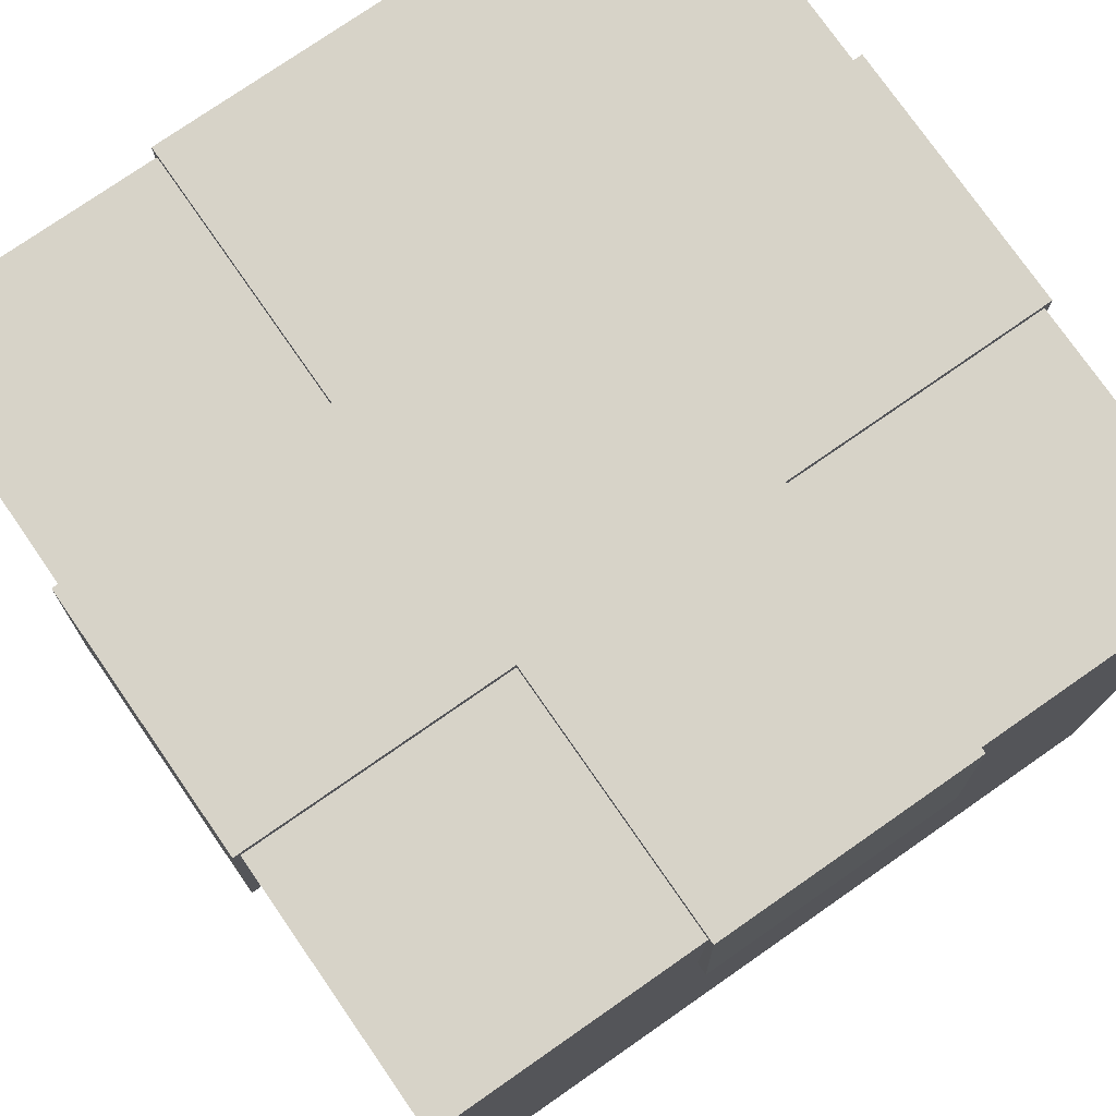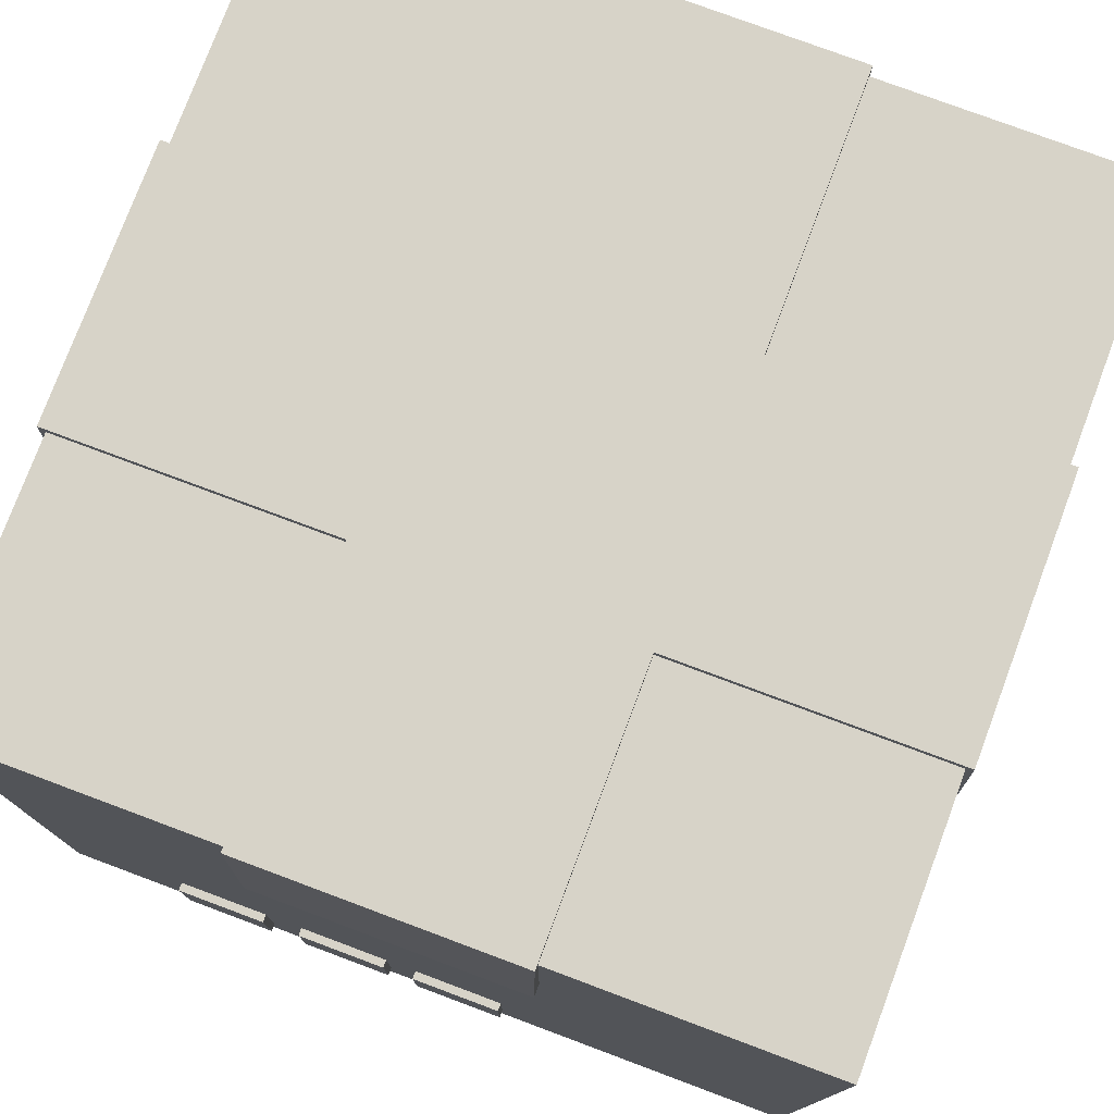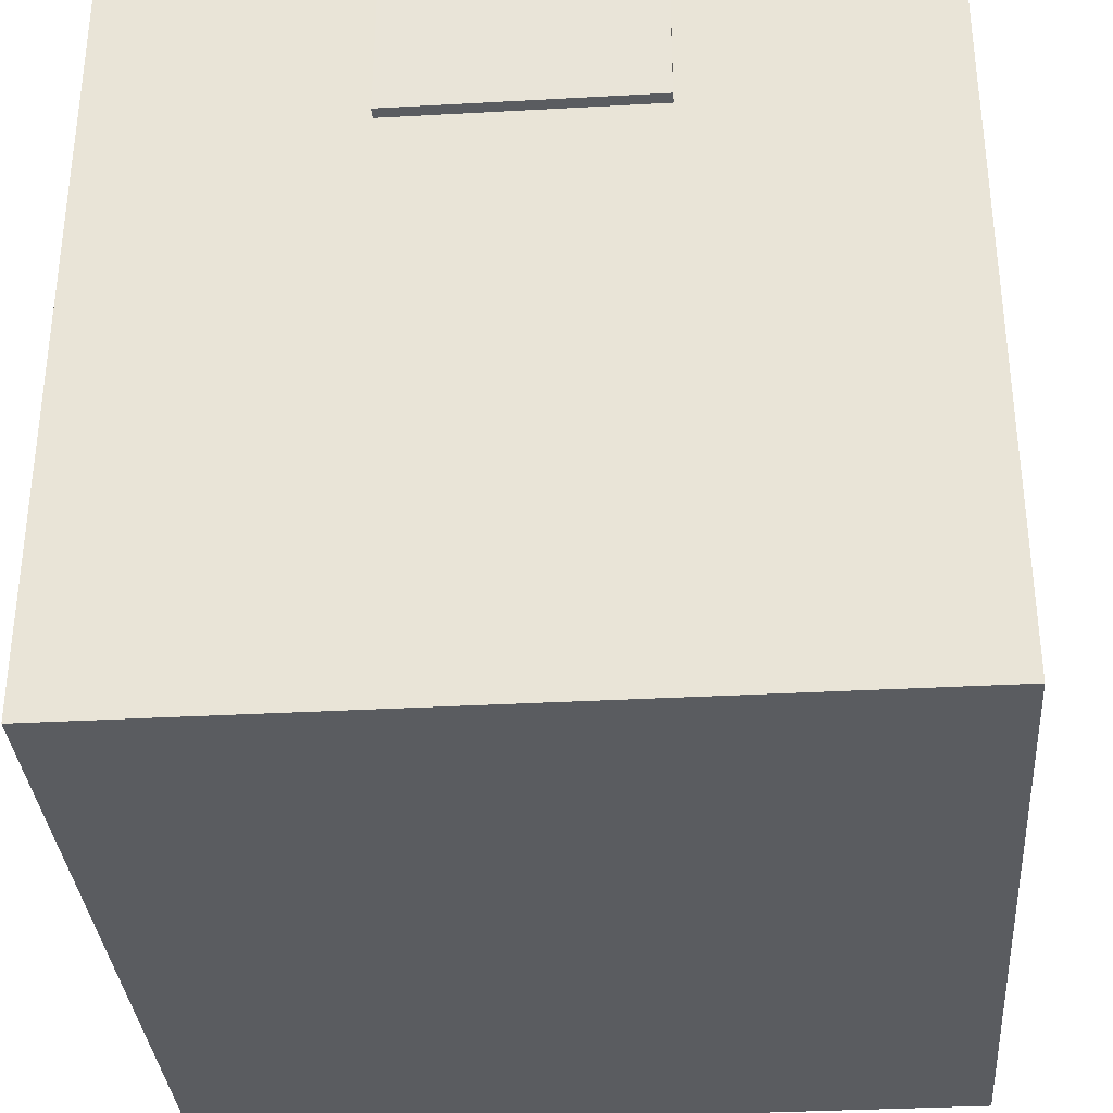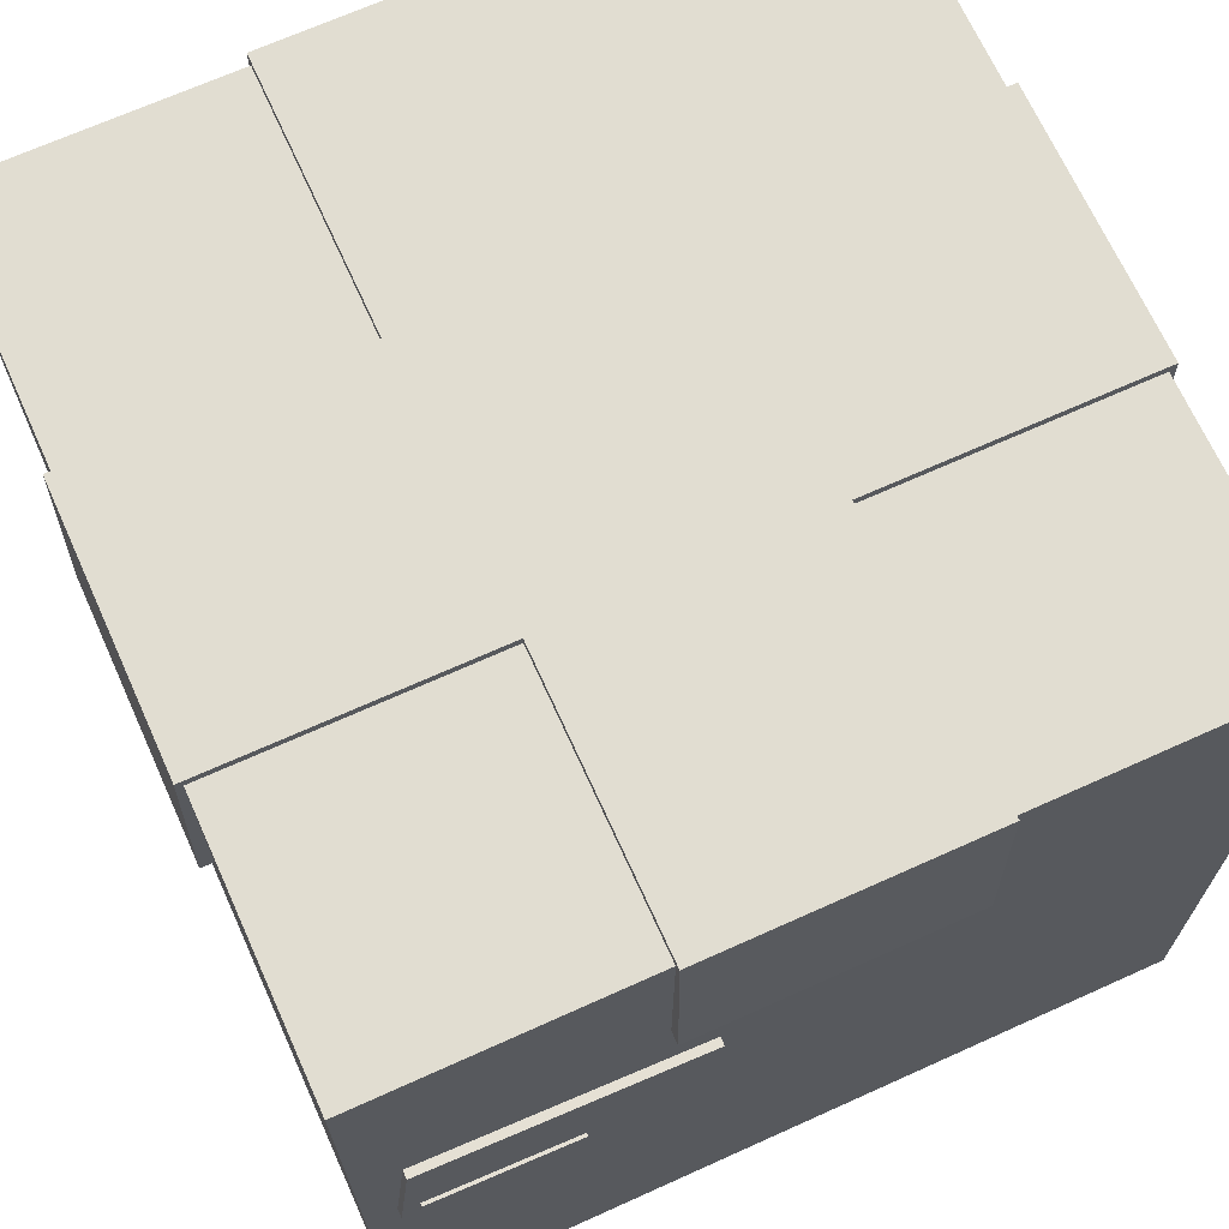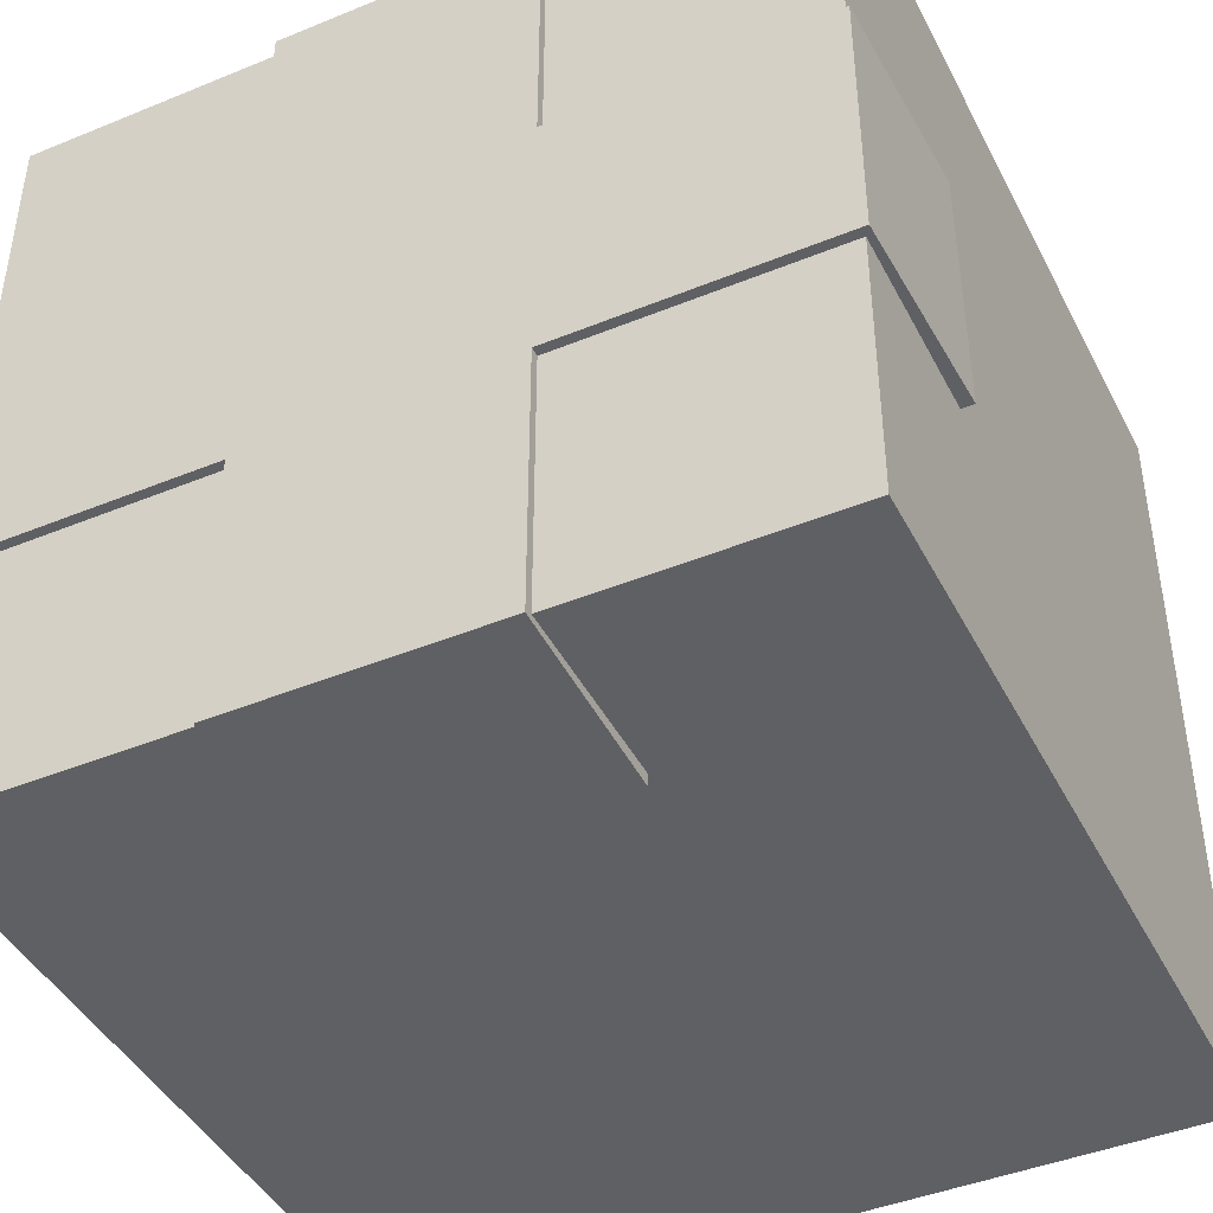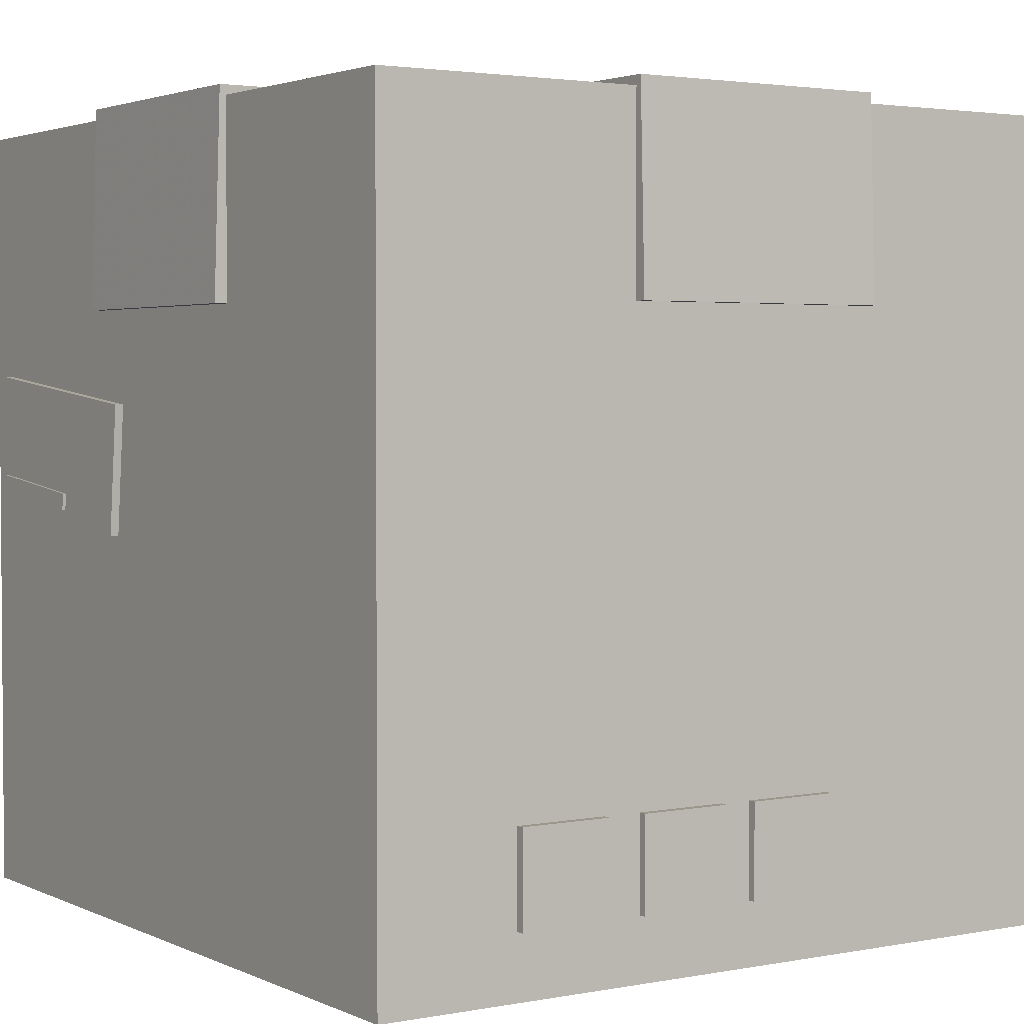
<metadata>
{"format":"obj","ext":"obj","renderer":"f3d","projection":"perspective","resolution":1024,"background":"white","views":[{"elev":76.5,"azim":145.2,"up":"+Y"},{"elev":77.1,"azim":110.5,"up":"+Y"},{"elev":-34.0,"azim":-175.7,"up":"+Y"},{"elev":68.7,"azim":-24.3,"up":"+Y"},{"elev":-43.5,"azim":-154.2,"up":"+Z"},{"elev":2.7,"azim":56.5,"up":"+Y"}]}
</metadata>
<code>
v 2.552 -0.1086 1.62
v 2.552 -0.1086 1.042
v 2.552 0.4696 1.62
v 2.552 0.4696 1.042
v 2.443 0.4696 1.62
v 2.443 0.4696 1.042
v 2.443 -0.1086 1.62
v 2.443 -0.1086 1.042
v 2.552 -0.1086 0.7995
v 2.552 -0.1086 0.2213
v 2.552 0.4696 0.7995
v 2.552 0.4696 0.2213
v 2.443 0.4696 0.7995
v 2.443 0.4696 0.2213
v 2.443 -0.1086 0.7995
v 2.443 -0.1086 0.2213
v -2.5 -0.5 2.5
v 2.5 -0.5 2.5
v -2.5 4.5 2.5
v 2.5 4.5 2.5
v -2.5 4.5 -2.5
v 2.5 4.5 -2.5
v -2.5 -0.5 -2.5
v 2.5 -0.5 -2.5
v 0.8333 4.5 2.5
v 0.8333 4.5 -2.5
v 0.8333 -0.5 -2.5
v 0.8333 -0.5 2.5
v -0.8333 4.5 2.5
v -0.8333 4.5 -2.5
v -0.8333 -0.5 -2.5
v -0.8333 -0.5 2.5
v -2.5 4.5 -0.8333
v -2.5 -0.5 -0.8333
v -0.8333 -0.5 -0.8333
v 0.8333 -0.5 -0.8333
v 2.5 -0.5 -0.8333
v 2.5 4.5 -0.8333
v 0.8333 4.5 -0.8333
v -0.8333 4.5 -0.8333
v -2.5 4.5 0.8333
v -2.5 -0.5 0.8333
v -0.8333 -0.5 0.8333
v 0.8333 -0.5 0.8333
v 2.5 -0.5 0.8333
v 2.5 4.5 0.8333
v 0.8333 4.5 0.8333
v -0.8333 4.5 0.8333
v -2.5 3.317 0.8333
v -2.5 3.317 2.5
v -0.8333 3.317 2.5
v 0.8333 3.317 2.5
v 2.5 3.317 2.5
v 2.5 3.317 0.8333
v 2.5 3.317 -0.8333
v 2.5 3.317 -2.5
v 0.8333 3.317 -2.5
v -0.8333 3.317 -2.5
v -2.5 3.317 -2.5
v -2.5 3.317 -0.8333
v -0.8333 4.559 2.539
v 0.8333 4.559 2.539
v 0.8333 4.559 0.8333
v -0.8333 4.559 0.8333
v -0.8333 4.559 -2.539
v -0.8333 3.317 -2.578
v 0.8333 4.559 -2.539
v 0.8333 3.317 -2.578
v -0.8333 3.317 2.578
v 0.8333 3.317 2.578
v 0.8333 4.559 -0.8333
v -0.8333 4.559 -0.8333
v -2.578 3.317 -0.8333
v -2.578 3.317 0.8333
v -2.539 4.559 0.8333
v -2.539 4.559 -0.8333
v 2.578 3.317 0.8333
v 2.539 4.559 0.8333
v 2.578 3.317 -0.8333
v 2.539 4.559 -0.8333
v -2.225 2.152 2.573
v -1.316 2.059 2.573
v -2.215 2.254 2.573
v -1.306 2.162 2.573
v -2.215 2.254 2.464
v -1.306 2.162 2.464
v -2.225 2.152 2.464
v -1.316 2.059 2.464
v 2.552 -0.1086 0.02266
v 2.552 -0.1086 -0.5555
v 2.552 0.4696 0.02266
v 2.552 0.4696 -0.5555
v 2.443 0.4696 0.02266
v 2.443 0.4696 -0.5555
v 2.443 -0.1086 0.02266
v 2.443 -0.1086 -0.5555
v -2.327 2.094 2.552
v -0.6385 1.923 2.552
v -2.245 2.906 2.552
v -0.5562 2.735 2.552
v -2.245 2.906 2.444
v -0.5562 2.735 2.444
v -2.327 2.094 2.444
v -0.6385 1.923 2.444
g Group14596
f 1 2 4 3
f 3 4 6 5
f 5 6 8 7
f 7 8 2 1
f 2 8 6 4
f 7 1 3 5
g Group14611
f 9 10 12 11
f 11 12 14 13
f 13 14 16 15
f 15 16 10 9
f 10 16 14 12
f 15 9 11 13
g Group14626
f 50 51 29 19
f 19 29 48 41
f 21 30 58 59
f 42 43 32 17
f 53 54 46 20
f 49 50 19 41
f 25 20 46 47
f 57 26 22 56
f 28 44 45 18
f 25 52 53 20
g Group26861
f 61 62 63 64
f 66 65 67 68
g Group14626
f 32 43 44 28
g Group26861
f 61 69 70 62
g Group14626
f 59 60 33 21
f 23 31 35 34
f 36 35 31 27
f 37 36 27 24
f 38 55 56 22
f 39 38 22 26
g Group26861
f 72 71 67 65
g Group14626
f 33 40 30 21
g Group26861
f 73 74 75 76
g Group14626
f 34 35 43 42
f 44 43 35 36
f 45 44 36 37
g Group26861
f 78 77 79 80
f 63 78 80 71
f 64 63 71 72
f 75 64 72 76
g Group14626
f 42 17 50 49
f 17 32 51 50
f 52 51 32 28
f 53 52 28 18
f 18 45 54 53
f 55 54 45 37
f 56 55 37 24
f 27 57 56 24
f 31 58 57 27
f 59 58 31 23
f 23 34 60 59
f 34 42 49 60
g Group26861
f 25 47 63 62
f 48 29 61 64
f 58 30 65 66
f 26 57 68 67
f 57 58 66 68
f 29 51 69 61
f 51 52 70 69
f 52 25 62 70
f 39 26 67 71
f 30 40 72 65
f 60 49 74 73
f 49 41 75 74
f 33 60 73 76
f 46 54 77 78
f 54 55 79 77
f 55 38 80 79
f 47 46 78 63
f 38 39 71 80
f 41 48 64 75
f 40 33 76 72
g Group14641
f 81 82 84 83
f 83 84 86 85
f 85 86 88 87
f 87 88 82 81
f 82 88 86 84
f 87 81 83 85
g Group14656
f 89 90 92 91
f 91 92 94 93
f 93 94 96 95
f 95 96 90 89
f 90 96 94 92
f 95 89 91 93
g Group14671
f 97 98 100 99
f 99 100 102 101
f 101 102 104 103
f 103 104 98 97
f 98 104 102 100
f 103 97 99 101

</code>
